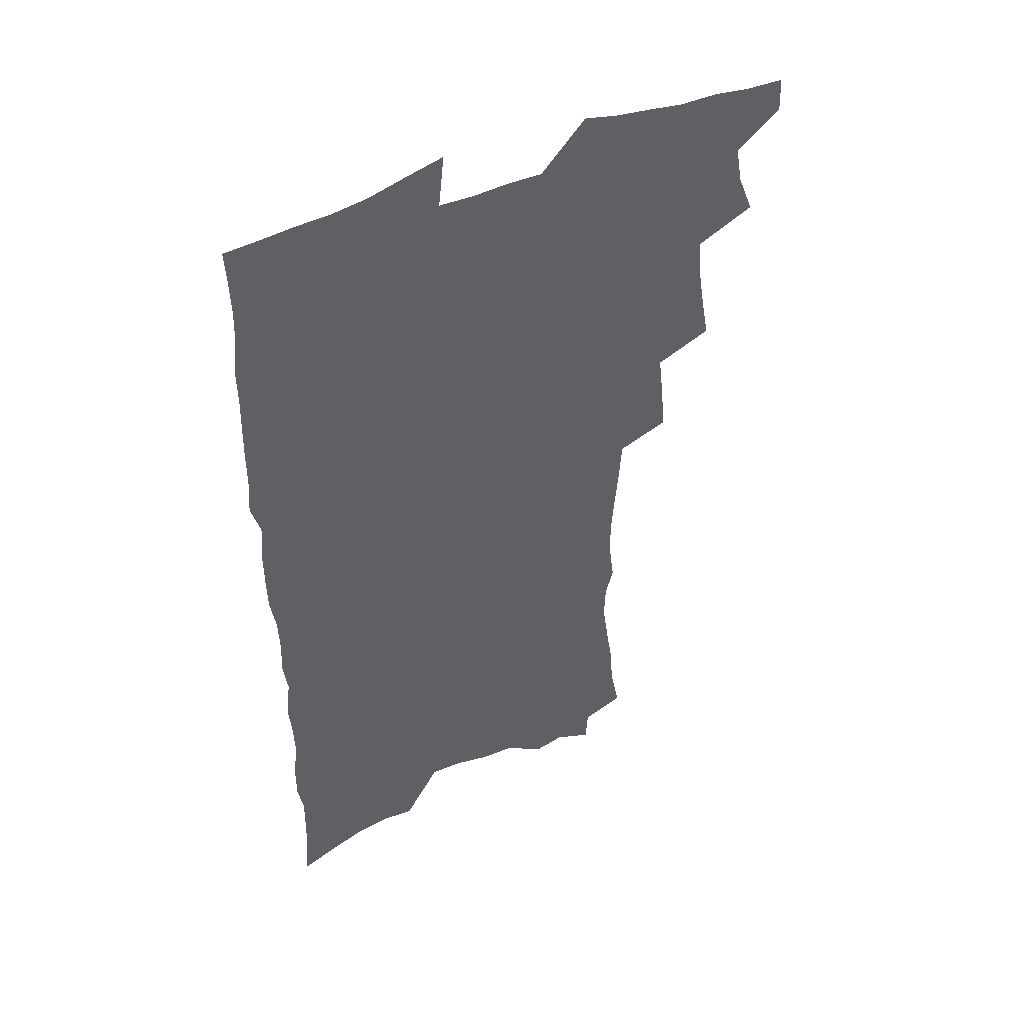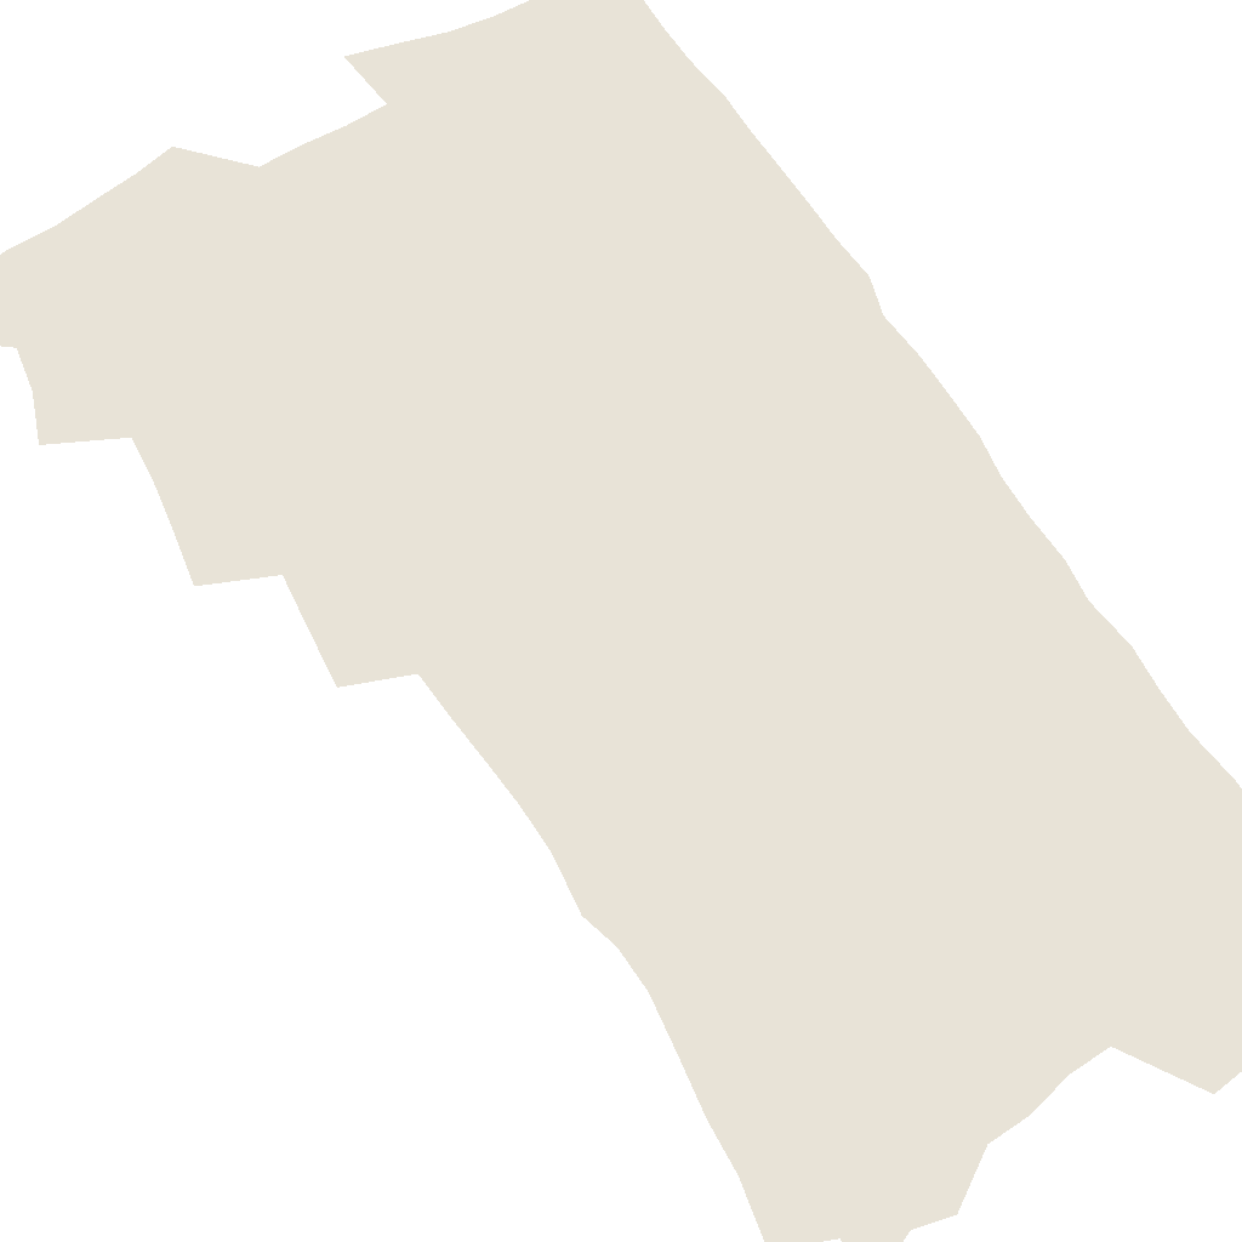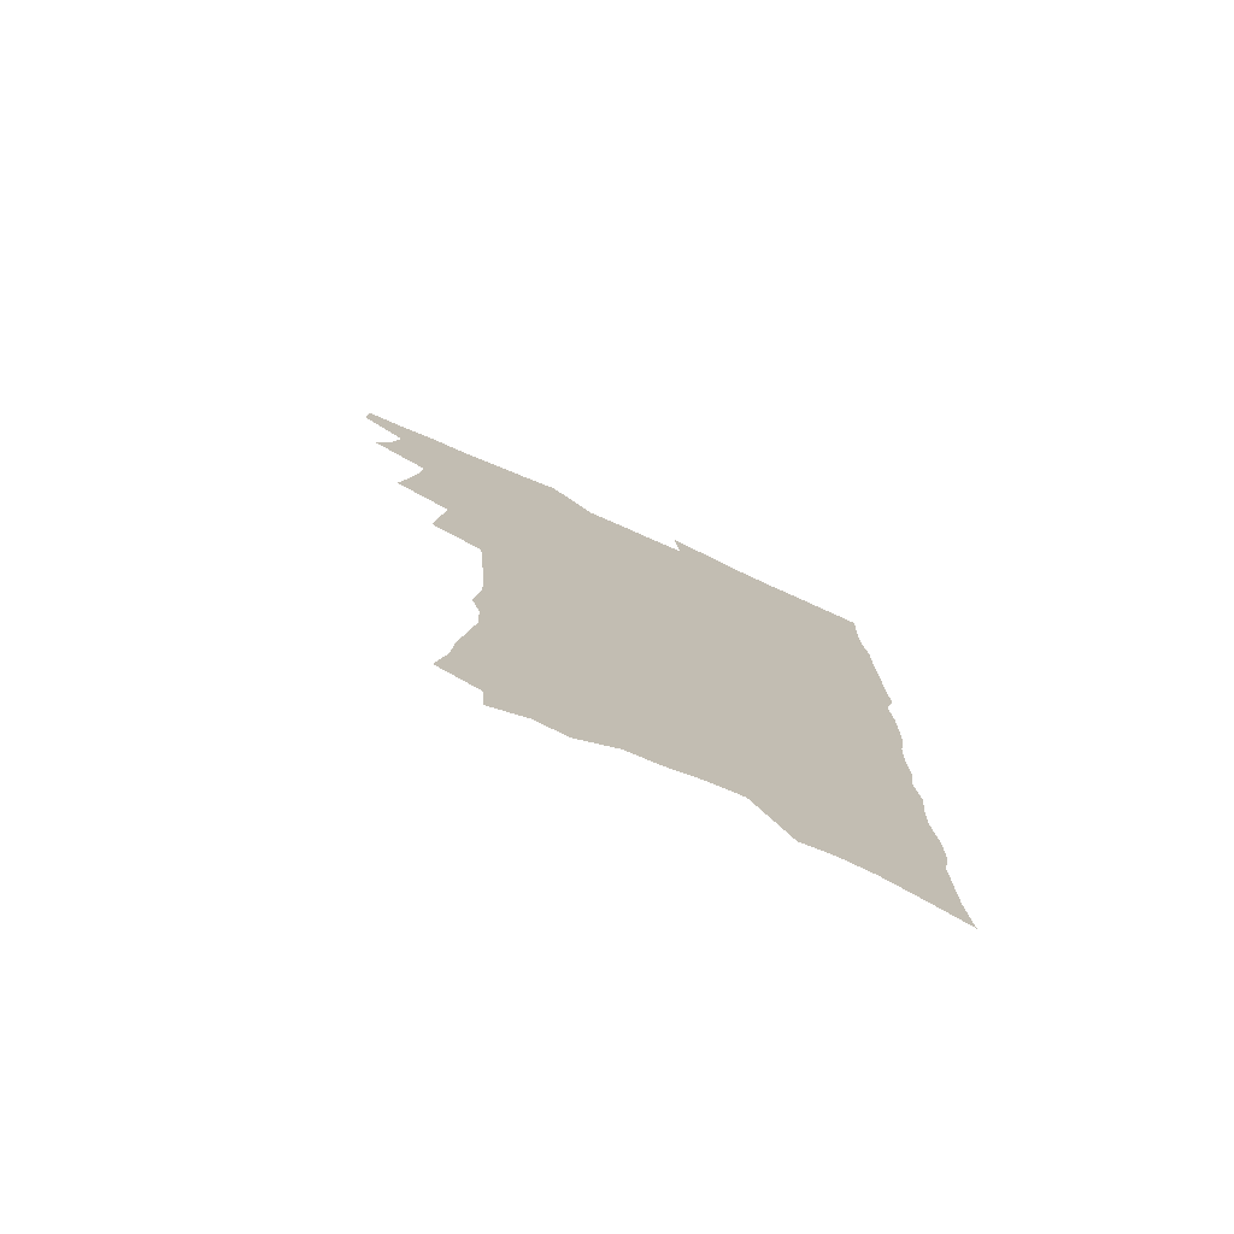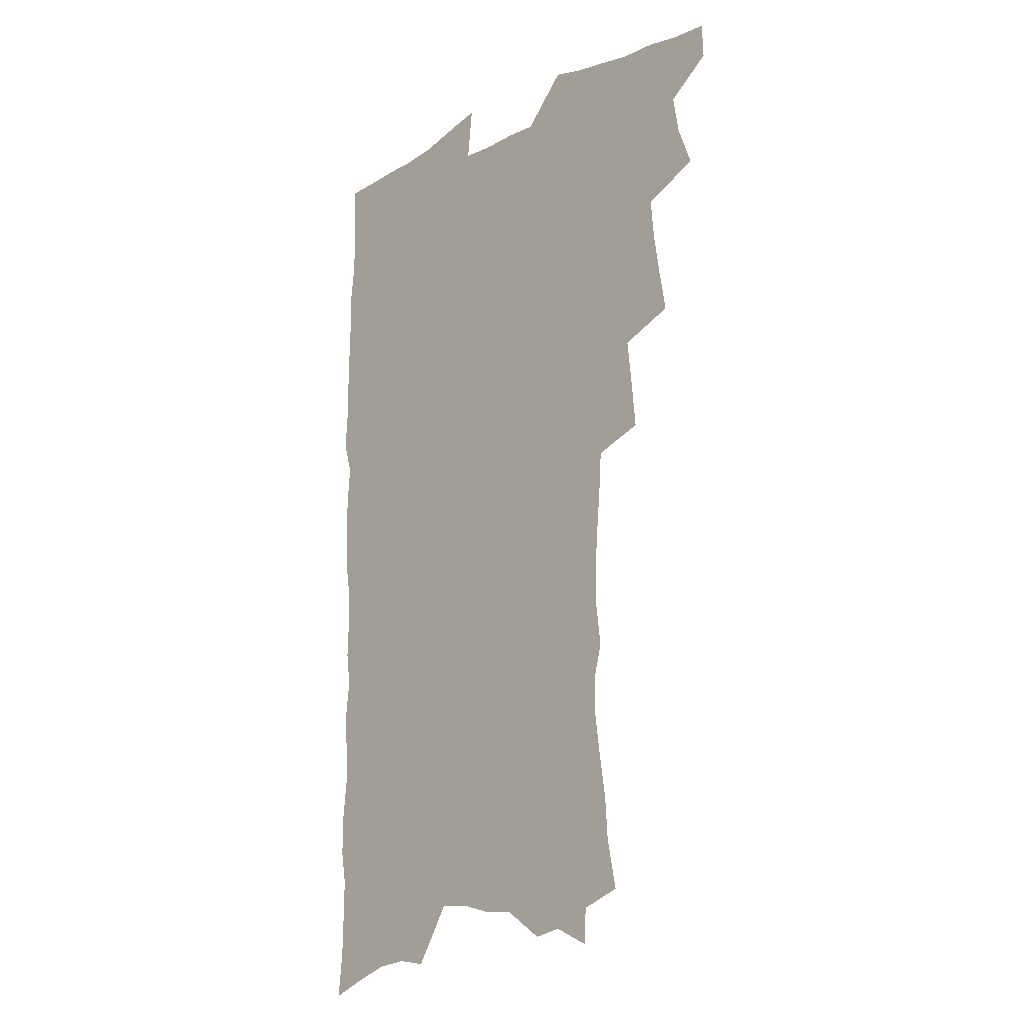
<metadata>
{"format":"obj","ext":"obj","renderer":"f3d","projection":"perspective","resolution":1024,"background":"white","views":[{"elev":47.2,"azim":153.3,"up":"+Y"},{"elev":62.3,"azim":-31.3,"up":"+Z"},{"elev":-77.1,"azim":-23.8,"up":"+Y"},{"elev":-15.9,"azim":-133.4,"up":"+Y"}]}
</metadata>
<code>
v 463.6 550.2 0
v 464.2 565 0
v 472.7 503 0
v 479.3 520.1 0
v 482 535.9 0
v 482.1 550.6 0
v 480.3 565.7 0
v 489.2 439.3 0
v 492.4 457.5 0
v 495.1 475 0
v 496.6 491.5 0
v 500.2 508 0
v 499.1 522.2 0
v 498.5 536.8 0
v 497.5 551.5 0
v 494.9 567.9 0
v 508 390.8 0
v 509.9 410.2 0
v 512.1 429.7 0
v 513.1 446.7 0
v 513.2 462.4 0
v 510.6 476.6 0
v 514.6 494 0
v 515.9 509.2 0
v 515.1 523.1 0
v 513.9 537.8 0
v 512.3 553 0
v 510.7 568.1 0
v 523.7 194.3 0
v 527.8 215 0
v 529 232 0
v 531.8 250.9 0
v 534.4 269.6 0
v 534 285 0
v 530.7 297.6 0
v 533.1 317.6 0
v 532.9 334.3 0
v 531.6 350.3 0
v 530.2 366.4 0
v 529.1 382.9 0
v 528.2 399.6 0
v 528.5 416.8 0
v 528.3 432.8 0
v 529.8 449.8 0
v 531 466 0
v 530.6 480.7 0
v 529.7 495.2 0
v 529.8 509.6 0
v 529.6 524 0
v 529.3 538.5 0
v 527.2 554.5 0
v 525.2 570.4 0
v 541.9 172.9 0
v 541 187.5 0
v 542 204.6 0
v 547.5 227.8 0
v 549.3 246 0
v 550.6 263.4 0
v 549.8 278 0
v 549.9 294.4 0
v 548.4 308.9 0
v 550.1 328.1 0
v 548.2 342.2 0
v 547.7 358.2 0
v 547 374.1 0
v 545.3 388.9 0
v 544.9 405 0
v 546.4 422.6 0
v 546 437.5 0
v 545.2 452 0
v 545.6 467 0
v 546.2 482.1 0
v 546.4 496.4 0
v 546.3 510.5 0
v 546 524.6 0
v 544.2 539.7 0
v 541.9 556 0
v 539.7 572.4 0
v 557.6 180.1 0
v 560.4 199.2 0
v 562.9 219.5 0
v 563.6 236.3 0
v 565.6 255.2 0
v 565.7 271 0
v 565 285.9 0
v 564.3 300.9 0
v 563.5 316 0
v 564.3 334.1 0
v 563.3 348.8 0
v 562.9 364.3 0
v 561.2 378.1 0
v 560.3 393.1 0
v 559.8 408.2 0
v 561 424.9 0
v 560.9 439.7 0
v 560.3 453.8 0
v 561.1 469 0
v 561.3 483.3 0
v 561.5 497.3 0
v 561.8 511.1 0
v 561.6 524.5 0
v 559.8 539.4 0
v 557.1 556.6 0
v 554 575.7 0
v 570 177.3 0
v 576.6 208.3 0
v 578.1 227 0
v 578.1 242.7 0
v 578.7 259.4 0
v 578.4 274.3 0
v 578.1 289.8 0
v 577.3 304.5 0
v 577.4 321.3 0
v 577.2 337.1 0
v 577 352.8 0
v 576.6 367.7 0
v 576 382.4 0
v 575.9 397.7 0
v 575.6 412.6 0
v 574.9 426.4 0
v 574.9 440.9 0
v 574.7 455.1 0
v 575.7 470.4 0
v 575.2 483.9 0
v 575.8 498 0
v 576 511.5 0
v 575.4 525.1 0
v 574.3 539.6 0
v 572.8 555.5 0
v 587.3 188.7 0
v 590.8 214.3 0
v 592.2 233.2 0
v 591.5 246.7 0
v 591.5 262.4 0
v 591.4 278.1 0
v 590.6 292.2 0
v 590.4 307.8 0
v 590.2 323.5 0
v 589.9 338.7 0
v 589.9 355.5 0
v 589.6 368.9 0
v 589.7 385.1 0
v 589.4 399.7 0
v 589.2 414 0
v 589.6 429.1 0
v 588.6 442.2 0
v 589.3 457.3 0
v 589.5 471.2 0
v 589.3 484.7 0
v 589.4 498.3 0
v 589.5 511.8 0
v 589.2 525.7 0
v 588.4 540.4 0
v 587.4 555.9 0
v 601.2 189.6 0
v 603.7 215.7 0
v 604.1 232.8 0
v 603.8 247.1 0
v 603.9 263.9 0
v 603.9 280.1 0
v 603.6 295.3 0
v 603.4 311 0
v 603.2 326.7 0
v 602.8 340.9 0
v 602.6 354.3 0
v 602.5 370.5 0
v 602.7 385.9 0
v 602.6 400.9 0
v 602.5 414.7 0
v 602.7 430.2 0
v 602.4 443.4 0
v 603 458.3 0
v 602.9 471.6 0
v 602.8 484.9 0
v 602.8 498.1 0
v 603.3 511.9 0
v 603.3 525.7 0
v 603.2 539.8 0
v 602.4 555.2 0
v 615.7 193.4 0
v 616.4 214.8 0
v 616.6 234.1 0
v 616.5 249.4 0
v 616.3 264.7 0
v 616.2 281.5 0
v 615.9 295.7 0
v 615.8 311.3 0
v 615.6 326.5 0
v 615.4 341.8 0
v 615.2 356 0
v 615.2 371.7 0
v 615.8 384.8 0
v 615.7 400.2 0
v 615.7 414.4 0
v 615.7 430 0
v 615.8 444.2 0
v 616.1 458.2 0
v 616.3 471.7 0
v 616.8 485.2 0
v 617.3 498.7 0
v 617 512.1 0
v 617.3 525.6 0
v 617.4 539.3 0
v 616.8 555.8 0
v 614.4 578.1 0
v 629.7 194.2 0
v 629.3 215.7 0
v 629.1 233.1 0
v 628.8 250.2 0
v 628.7 264.9 0
v 628.5 281.8 0
v 628.3 296.4 0
v 628.2 312.1 0
v 628.1 326.7 0
v 628.1 342.5 0
v 627.9 357.2 0
v 628.5 369.6 0
v 628.6 386.7 0
v 628.5 401.1 0
v 628.9 414.4 0
v 628.9 429.6 0
v 629.1 443.7 0
v 629.1 458.1 0
v 629.6 471.2 0
v 630.6 484.2 0
v 630.5 498.8 0
v 630.8 511.9 0
v 631.2 525.2 0
v 631.4 539.4 0
v 631.7 553.8 0
v 630.1 574.1 0
v 645 169.4 0
v 643.1 194.2 0
v 642.4 213.5 0
v 641.8 231.6 0
v 641.6 247.6 0
v 640.9 265.8 0
v 640.7 281.4 0
v 640.7 296 0
v 641.3 309.3 0
v 640.3 328.2 0
v 640.8 341.3 0
v 640.5 356.9 0
v 641 370.8 0
v 641.4 385.1 0
v 641.4 399.7 0
v 642.5 412.6 0
v 642 429.2 0
v 642.6 442.5 0
v 642.7 456.6 0
v 643.3 470.2 0
v 643.9 483.9 0
v 644.2 498.1 0
v 644.8 511.5 0
v 645.1 525.1 0
v 645.5 539.2 0
v 645.9 553.5 0
v 646.3 569.7 0
v 658.4 171.3 0
v 657 191 0
v 655.8 210.8 0
v 654.7 229.5 0
v 654.5 245.5 0
v 653.7 263.1 0
v 653.8 278.3 0
v 653 294.9 0
v 653.9 308.2 0
v 653.3 325.1 0
v 653.3 340.1 0
v 653.5 354.7 0
v 654.5 368.2 0
v 654.4 383.5 0
v 656.2 396.5 0
v 655.4 413 0
v 655.5 427.3 0
v 656.2 441.1 0
v 656.7 455 0
v 656.9 469.2 0
v 657.7 482.5 0
v 657.1 498.4 0
v 658.3 511 0
v 659.1 524.7 0
v 659.7 538.5 0
v 660.4 553.1 0
v 661.3 567.6 0
v 672.1 169.6 0
v 671 187.8 0
v 670.2 205.7 0
v 669.2 223.8 0
v 668.1 241.7 0
v 668.7 256.6 0
v 667.5 274.1 0
v 667.3 289.8 0
v 667.4 305 0
v 666.8 321.2 0
v 668.9 334 0
v 667.4 351.3 0
v 667.4 366.4 0
v 668.4 380.3 0
v 669.8 394.1 0
v 669.6 409.8 0
v 670.9 423.6 0
v 670.5 438.8 0
v 670.5 453.5 0
v 671.1 467.5 0
v 671.5 481.7 0
v 671.2 496.4 0
v 673.3 509.7 0
v 673 524.3 0
v 673.4 537.6 0
v 674.9 552.2 0
v 675.8 567 0
v 687.2 164.1 0
v 686.7 181.1 0
v 684.5 201.3 0
v 683.5 218.8 0
v 683.8 234.5 0
v 682.9 251.6 0
v 682.8 267.5 0
v 683.1 282.7 0
v 682.1 299.6 0
v 681 316.3 0
v 682.3 330.4 0
v 683 345.2 0
v 682.5 361 0
v 685.4 374.1 0
v 684.1 390.9 0
v 685.5 405.1 0
v 685.6 420.5 0
v 684.9 436.3 0
v 684.8 451.1 0
v 686.5 464.9 0
v 687.2 479.3 0
v 688.5 493.5 0
v 687.4 509 0
v 688.2 523.1 0
v 688.8 537.2 0
v 689.1 551.3 0
v 690.2 565.8 0
v 703.2 157.6 0
v 701.3 176.9 0
v 700.9 193.5 0
v 700.6 209.9 0
v 702.9 223.5 0
v 702.9 239.6 0
v 700.8 257.6 0
v 701.3 272.8 0
v 702.6 287.4 0
v 700.5 305.3 0
v 702.4 319.5 0
v 701.8 335.8 0
v 702.3 351.2 0
v 704.5 365.3 0
v 704.9 381.1 0
v 704.9 397 0
v 703.6 414.1 0
v 707.6 427.8 0
v 706.4 444 0
v 706.4 459.3 0
v 706.1 474.8 0
v 705.7 490.2 0
v 705.9 505.3 0
v 704 521.6 0
v 703.6 536.5 0
v 703.9 550.8 0
v 704.6 565 0
v 706 586 0
f 5 6 1
f 1 6 2
f 6 7 2
f 11 12 3
f 3 12 4
f 12 13 4
f 4 13 5
f 13 14 5
f 5 14 6
f 14 15 6
f 6 15 7
f 15 16 7
f 19 20 8
f 8 20 9
f 20 21 9
f 9 21 10
f 21 22 10
f 10 22 11
f 22 23 11
f 11 23 12
f 23 24 12
f 12 24 13
f 24 25 13
f 13 25 14
f 25 26 14
f 14 26 15
f 26 27 15
f 15 27 16
f 27 28 16
f 40 41 17
f 17 41 18
f 41 42 18
f 18 42 19
f 42 43 19
f 19 43 20
f 43 44 20
f 20 44 21
f 44 45 21
f 21 45 22
f 45 46 22
f 22 46 23
f 46 47 23
f 23 47 24
f 47 48 24
f 24 48 25
f 48 49 25
f 25 49 26
f 49 50 26
f 26 50 27
f 50 51 27
f 27 51 28
f 51 52 28
f 54 55 29
f 29 55 30
f 55 56 30
f 30 56 31
f 56 57 31
f 31 57 32
f 57 58 32
f 32 58 33
f 58 59 33
f 33 59 34
f 59 60 34
f 34 60 35
f 60 61 35
f 35 61 36
f 61 62 36
f 36 62 37
f 62 63 37
f 37 63 38
f 63 64 38
f 38 64 39
f 64 65 39
f 39 65 40
f 65 66 40
f 40 66 41
f 66 67 41
f 41 67 42
f 67 68 42
f 42 68 43
f 68 69 43
f 43 69 44
f 69 70 44
f 44 70 45
f 70 71 45
f 45 71 46
f 71 72 46
f 46 72 47
f 72 73 47
f 47 73 48
f 73 74 48
f 48 74 49
f 74 75 49
f 49 75 50
f 75 76 50
f 50 76 51
f 76 77 51
f 51 77 52
f 77 78 52
f 53 79 54
f 79 80 54
f 54 80 55
f 80 81 55
f 55 81 56
f 81 82 56
f 56 82 57
f 82 83 57
f 57 83 58
f 83 84 58
f 58 84 59
f 84 85 59
f 59 85 60
f 85 86 60
f 60 86 61
f 86 87 61
f 61 87 62
f 87 88 62
f 62 88 63
f 88 89 63
f 63 89 64
f 89 90 64
f 64 90 65
f 90 91 65
f 65 91 66
f 91 92 66
f 66 92 67
f 92 93 67
f 67 93 68
f 93 94 68
f 68 94 69
f 94 95 69
f 69 95 70
f 95 96 70
f 70 96 71
f 96 97 71
f 71 97 72
f 97 98 72
f 72 98 73
f 98 99 73
f 73 99 74
f 99 100 74
f 74 100 75
f 100 101 75
f 75 101 76
f 101 102 76
f 76 102 77
f 102 103 77
f 77 103 78
f 103 104 78
f 79 105 80
f 105 106 80
f 80 106 81
f 106 107 81
f 81 107 82
f 107 108 82
f 82 108 83
f 108 109 83
f 83 109 84
f 109 110 84
f 84 110 85
f 110 111 85
f 85 111 86
f 111 112 86
f 86 112 87
f 112 113 87
f 87 113 88
f 113 114 88
f 88 114 89
f 114 115 89
f 89 115 90
f 115 116 90
f 90 116 91
f 116 117 91
f 91 117 92
f 117 118 92
f 92 118 93
f 118 119 93
f 93 119 94
f 119 120 94
f 94 120 95
f 120 121 95
f 95 121 96
f 121 122 96
f 96 122 97
f 122 123 97
f 97 123 98
f 123 124 98
f 98 124 99
f 124 125 99
f 99 125 100
f 125 126 100
f 100 126 101
f 126 127 101
f 101 127 102
f 127 128 102
f 102 128 103
f 128 129 103
f 103 129 104
f 105 130 106
f 130 131 106
f 106 131 107
f 131 132 107
f 107 132 108
f 132 133 108
f 108 133 109
f 133 134 109
f 109 134 110
f 134 135 110
f 110 135 111
f 135 136 111
f 111 136 112
f 136 137 112
f 112 137 113
f 137 138 113
f 113 138 114
f 138 139 114
f 114 139 115
f 139 140 115
f 115 140 116
f 140 141 116
f 116 141 117
f 141 142 117
f 117 142 118
f 142 143 118
f 118 143 119
f 143 144 119
f 119 144 120
f 144 145 120
f 120 145 121
f 145 146 121
f 121 146 122
f 146 147 122
f 122 147 123
f 147 148 123
f 123 148 124
f 148 149 124
f 124 149 125
f 149 150 125
f 125 150 126
f 150 151 126
f 126 151 127
f 151 152 127
f 127 152 128
f 152 153 128
f 128 153 129
f 153 154 129
f 130 155 131
f 155 156 131
f 131 156 132
f 156 157 132
f 132 157 133
f 157 158 133
f 133 158 134
f 158 159 134
f 134 159 135
f 159 160 135
f 135 160 136
f 160 161 136
f 136 161 137
f 161 162 137
f 137 162 138
f 162 163 138
f 138 163 139
f 163 164 139
f 139 164 140
f 164 165 140
f 140 165 141
f 165 166 141
f 141 166 142
f 166 167 142
f 142 167 143
f 167 168 143
f 143 168 144
f 168 169 144
f 144 169 145
f 169 170 145
f 145 170 146
f 170 171 146
f 146 171 147
f 171 172 147
f 147 172 148
f 172 173 148
f 148 173 149
f 173 174 149
f 149 174 150
f 174 175 150
f 150 175 151
f 175 176 151
f 151 176 152
f 176 177 152
f 152 177 153
f 177 178 153
f 153 178 154
f 178 179 154
f 155 180 156
f 180 181 156
f 156 181 157
f 181 182 157
f 157 182 158
f 182 183 158
f 158 183 159
f 183 184 159
f 159 184 160
f 184 185 160
f 160 185 161
f 185 186 161
f 161 186 162
f 186 187 162
f 162 187 163
f 187 188 163
f 163 188 164
f 188 189 164
f 164 189 165
f 189 190 165
f 165 190 166
f 190 191 166
f 166 191 167
f 191 192 167
f 167 192 168
f 192 193 168
f 168 193 169
f 193 194 169
f 169 194 170
f 194 195 170
f 170 195 171
f 195 196 171
f 171 196 172
f 196 197 172
f 172 197 173
f 197 198 173
f 173 198 174
f 198 199 174
f 174 199 175
f 199 200 175
f 175 200 176
f 200 201 176
f 176 201 177
f 201 202 177
f 177 202 178
f 202 203 178
f 178 203 179
f 203 204 179
f 180 206 181
f 206 207 181
f 181 207 182
f 207 208 182
f 182 208 183
f 208 209 183
f 183 209 184
f 209 210 184
f 184 210 185
f 210 211 185
f 185 211 186
f 211 212 186
f 186 212 187
f 212 213 187
f 187 213 188
f 213 214 188
f 188 214 189
f 214 215 189
f 189 215 190
f 215 216 190
f 190 216 191
f 216 217 191
f 191 217 192
f 217 218 192
f 192 218 193
f 218 219 193
f 193 219 194
f 219 220 194
f 194 220 195
f 220 221 195
f 195 221 196
f 221 222 196
f 196 222 197
f 222 223 197
f 197 223 198
f 223 224 198
f 198 224 199
f 224 225 199
f 199 225 200
f 225 226 200
f 200 226 201
f 226 227 201
f 201 227 202
f 227 228 202
f 202 228 203
f 228 229 203
f 203 229 204
f 229 230 204
f 204 230 205
f 230 231 205
f 232 233 206
f 206 233 207
f 233 234 207
f 207 234 208
f 234 235 208
f 208 235 209
f 235 236 209
f 209 236 210
f 236 237 210
f 210 237 211
f 237 238 211
f 211 238 212
f 238 239 212
f 212 239 213
f 239 240 213
f 213 240 214
f 240 241 214
f 214 241 215
f 241 242 215
f 215 242 216
f 242 243 216
f 216 243 217
f 243 244 217
f 217 244 218
f 244 245 218
f 218 245 219
f 245 246 219
f 219 246 220
f 246 247 220
f 220 247 221
f 247 248 221
f 221 248 222
f 248 249 222
f 222 249 223
f 249 250 223
f 223 250 224
f 250 251 224
f 224 251 225
f 251 252 225
f 225 252 226
f 252 253 226
f 226 253 227
f 253 254 227
f 227 254 228
f 254 255 228
f 228 255 229
f 255 256 229
f 229 256 230
f 256 257 230
f 230 257 231
f 257 258 231
f 232 259 233
f 259 260 233
f 233 260 234
f 260 261 234
f 234 261 235
f 261 262 235
f 235 262 236
f 262 263 236
f 236 263 237
f 263 264 237
f 237 264 238
f 264 265 238
f 238 265 239
f 265 266 239
f 239 266 240
f 266 267 240
f 240 267 241
f 267 268 241
f 241 268 242
f 268 269 242
f 242 269 243
f 269 270 243
f 243 270 244
f 270 271 244
f 244 271 245
f 271 272 245
f 245 272 246
f 272 273 246
f 246 273 247
f 273 274 247
f 247 274 248
f 274 275 248
f 248 275 249
f 275 276 249
f 249 276 250
f 276 277 250
f 250 277 251
f 277 278 251
f 251 278 252
f 278 279 252
f 252 279 253
f 279 280 253
f 253 280 254
f 280 281 254
f 254 281 255
f 281 282 255
f 255 282 256
f 282 283 256
f 256 283 257
f 283 284 257
f 257 284 258
f 284 285 258
f 259 286 260
f 286 287 260
f 260 287 261
f 287 288 261
f 261 288 262
f 288 289 262
f 262 289 263
f 289 290 263
f 263 290 264
f 290 291 264
f 264 291 265
f 291 292 265
f 265 292 266
f 292 293 266
f 266 293 267
f 293 294 267
f 267 294 268
f 294 295 268
f 268 295 269
f 295 296 269
f 269 296 270
f 296 297 270
f 270 297 271
f 297 298 271
f 271 298 272
f 298 299 272
f 272 299 273
f 299 300 273
f 273 300 274
f 300 301 274
f 274 301 275
f 301 302 275
f 275 302 276
f 302 303 276
f 276 303 277
f 303 304 277
f 277 304 278
f 304 305 278
f 278 305 279
f 305 306 279
f 279 306 280
f 306 307 280
f 280 307 281
f 307 308 281
f 281 308 282
f 308 309 282
f 282 309 283
f 309 310 283
f 283 310 284
f 310 311 284
f 284 311 285
f 311 312 285
f 286 313 287
f 313 314 287
f 287 314 288
f 314 315 288
f 288 315 289
f 315 316 289
f 289 316 290
f 316 317 290
f 290 317 291
f 317 318 291
f 291 318 292
f 318 319 292
f 292 319 293
f 319 320 293
f 293 320 294
f 320 321 294
f 294 321 295
f 321 322 295
f 295 322 296
f 322 323 296
f 296 323 297
f 323 324 297
f 297 324 298
f 324 325 298
f 298 325 299
f 325 326 299
f 299 326 300
f 326 327 300
f 300 327 301
f 327 328 301
f 301 328 302
f 328 329 302
f 302 329 303
f 329 330 303
f 303 330 304
f 330 331 304
f 304 331 305
f 331 332 305
f 305 332 306
f 332 333 306
f 306 333 307
f 333 334 307
f 307 334 308
f 334 335 308
f 308 335 309
f 335 336 309
f 309 336 310
f 336 337 310
f 310 337 311
f 337 338 311
f 311 338 312
f 338 339 312
f 313 340 314
f 340 341 314
f 314 341 315
f 341 342 315
f 315 342 316
f 342 343 316
f 316 343 317
f 343 344 317
f 317 344 318
f 344 345 318
f 318 345 319
f 345 346 319
f 319 346 320
f 346 347 320
f 320 347 321
f 347 348 321
f 321 348 322
f 348 349 322
f 322 349 323
f 349 350 323
f 323 350 324
f 350 351 324
f 324 351 325
f 351 352 325
f 325 352 326
f 352 353 326
f 326 353 327
f 353 354 327
f 327 354 328
f 354 355 328
f 328 355 329
f 355 356 329
f 329 356 330
f 356 357 330
f 330 357 331
f 357 358 331
f 331 358 332
f 358 359 332
f 332 359 333
f 359 360 333
f 333 360 334
f 360 361 334
f 334 361 335
f 361 362 335
f 335 362 336
f 362 363 336
f 336 363 337
f 363 364 337
f 337 364 338
f 364 365 338
f 338 365 339
f 365 366 339

</code>
